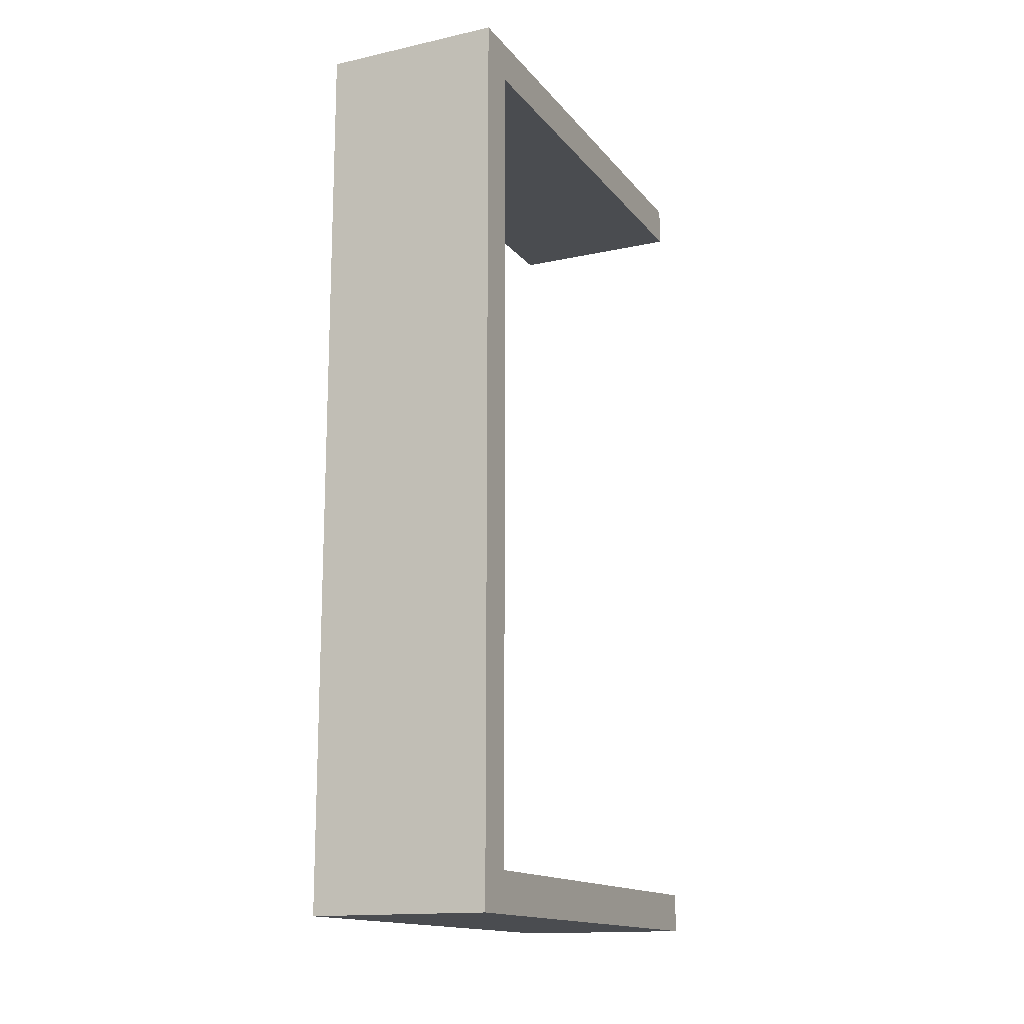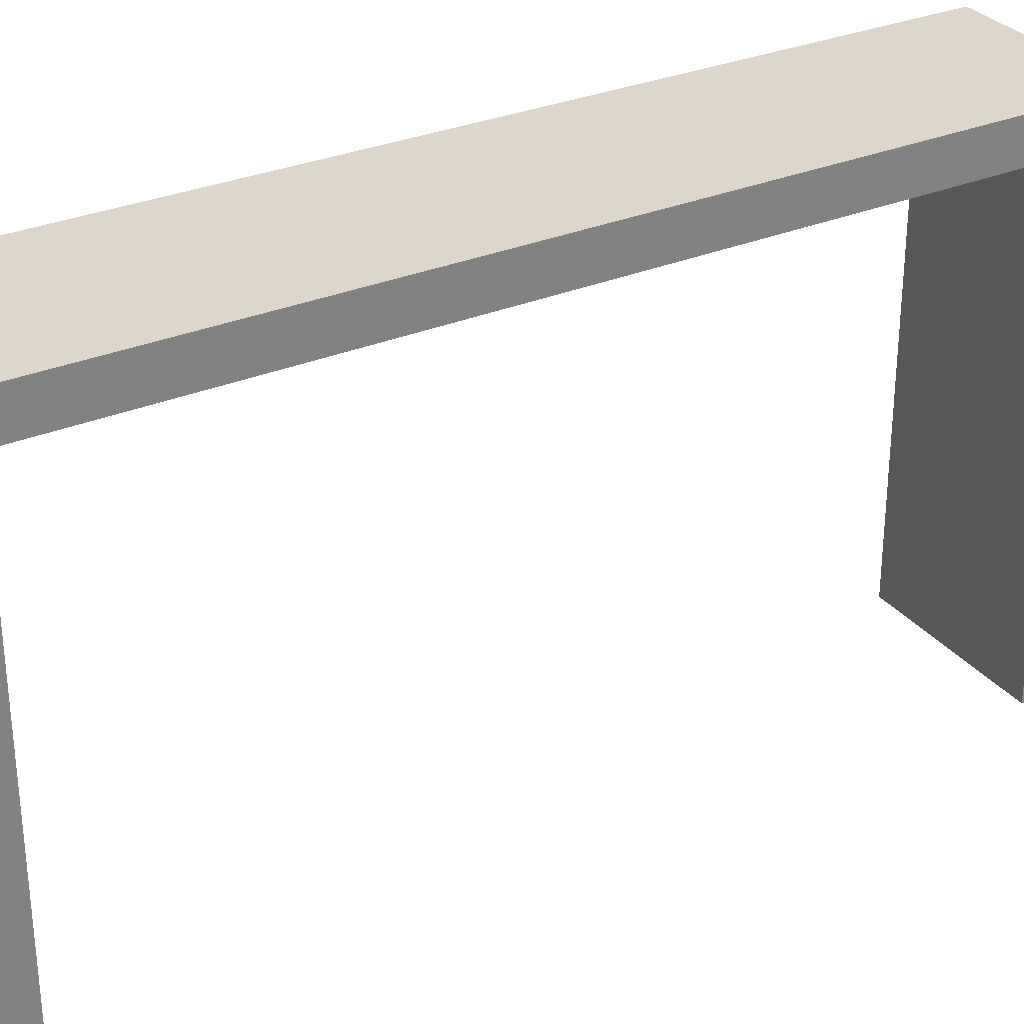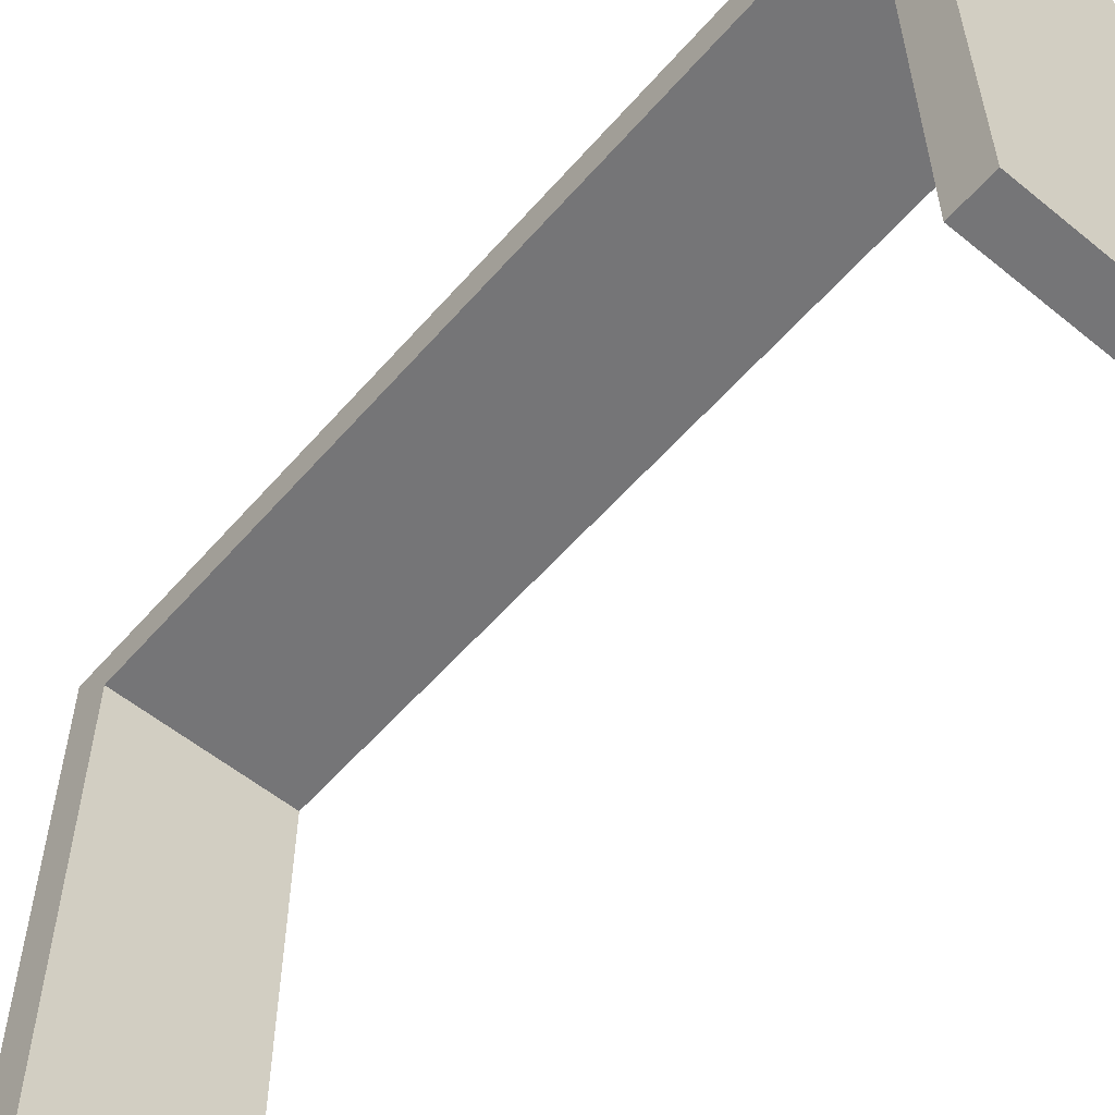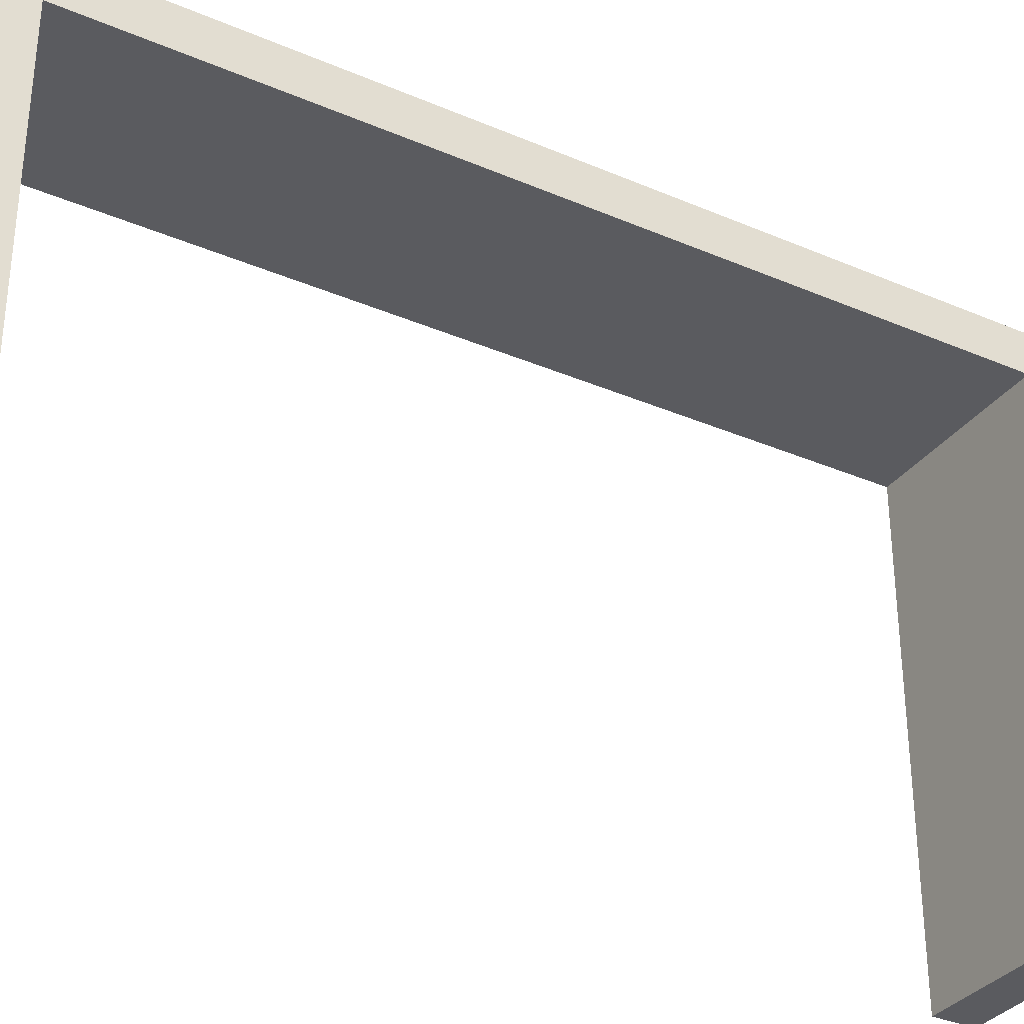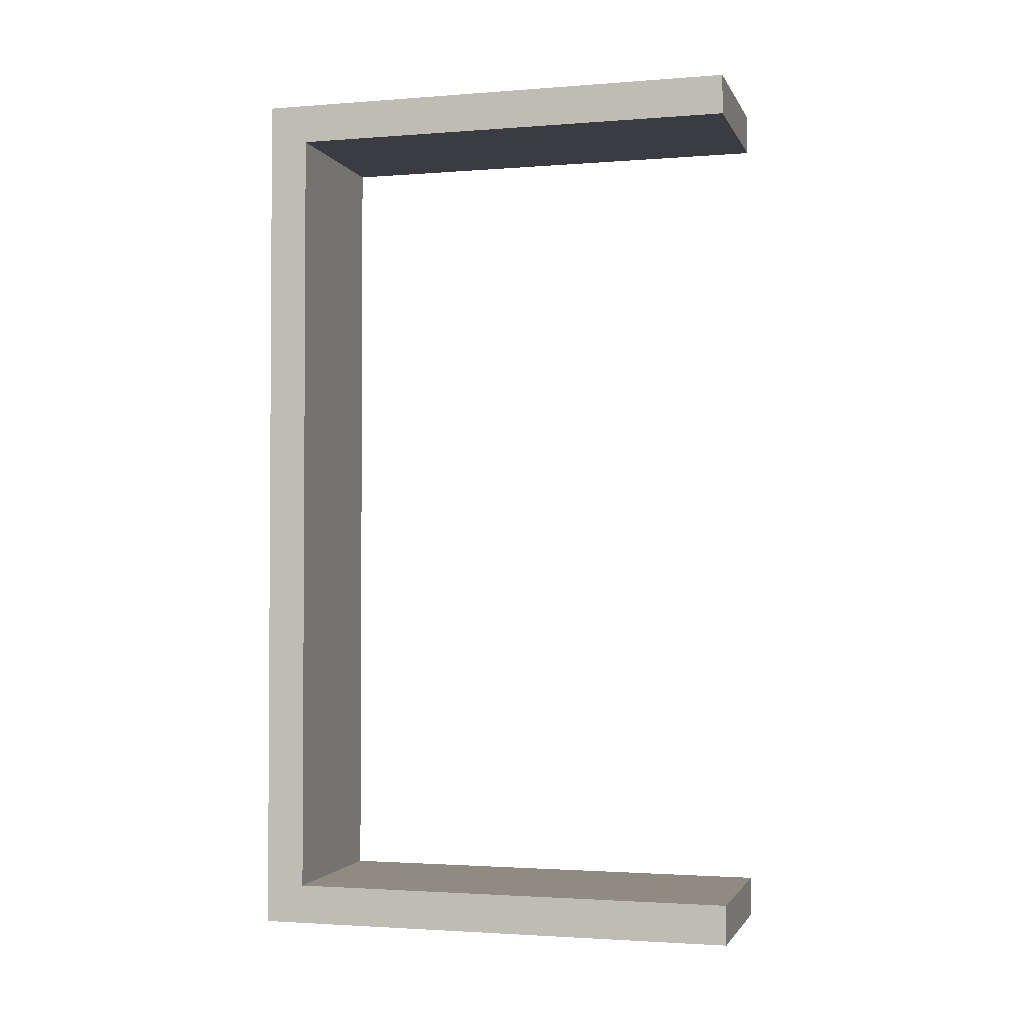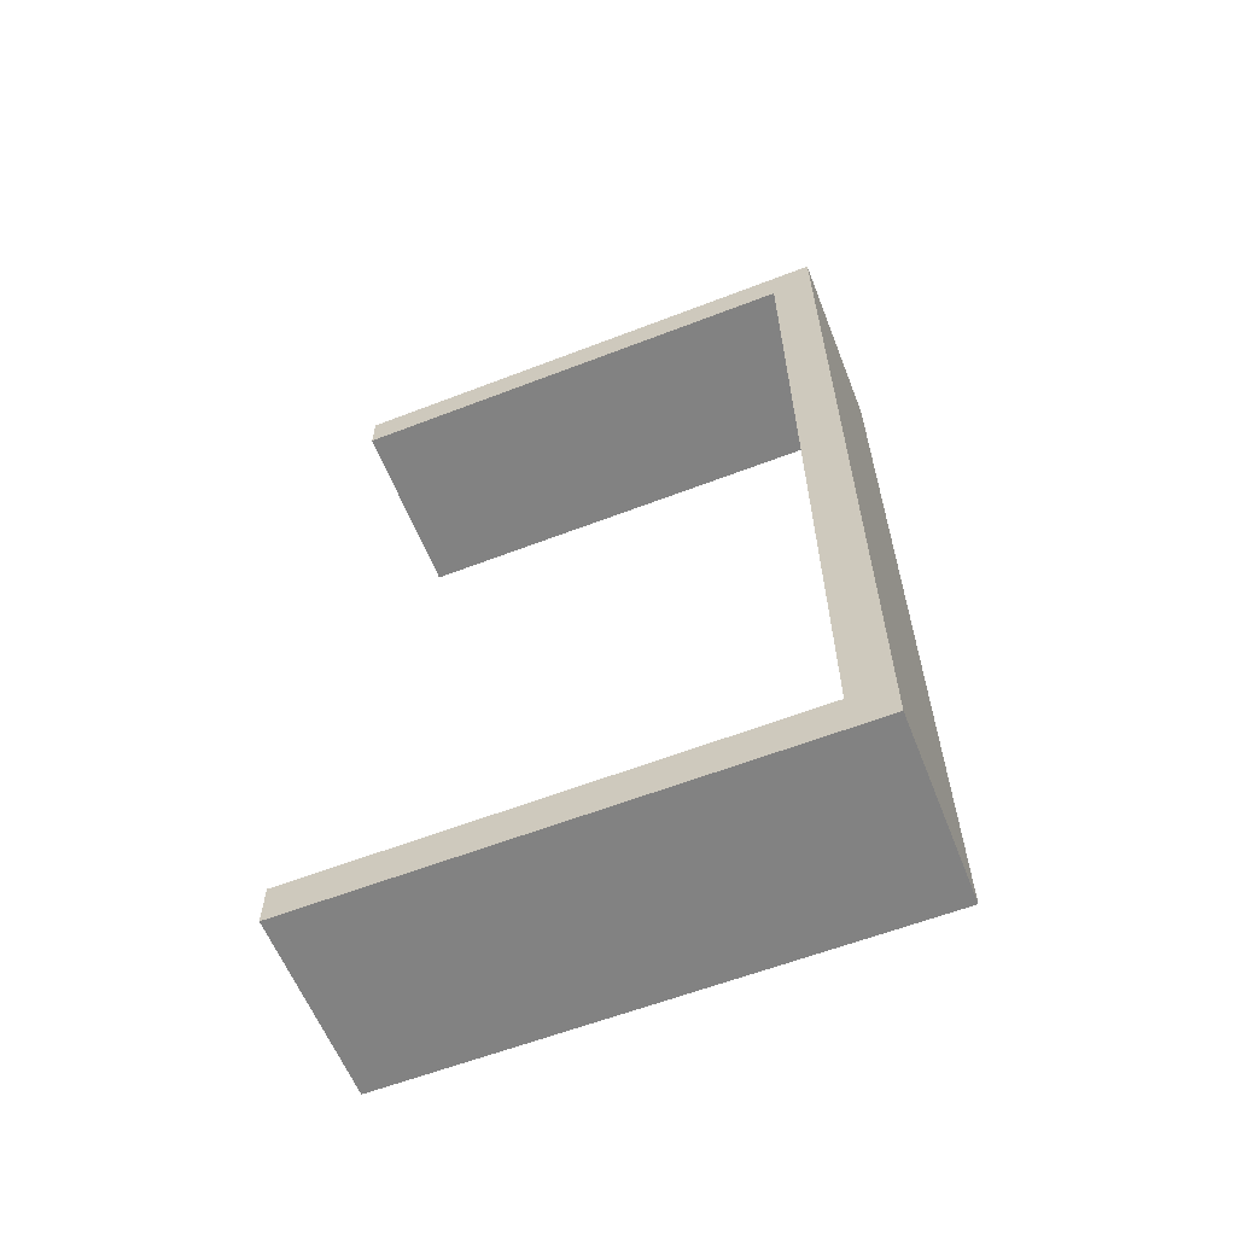
<metadata>
{"format":"obj","ext":"obj","renderer":"f3d","projection":"perspective","resolution":1024,"background":"white","views":[{"elev":-15.1,"azim":-155.0,"up":"+Z"},{"elev":30.6,"azim":-121.2,"up":"+Y"},{"elev":-56.6,"azim":139.6,"up":"+Y"},{"elev":-33.3,"azim":59.5,"up":"+Y"},{"elev":-2.2,"azim":-74.5,"up":"+Z"},{"elev":-60.7,"azim":111.5,"up":"+Z"}]}
</metadata>
<code>
o FireplaceFrame
g RSide
v 0 0 0.384
v -5.811e-07 0 0.584
v 0 2.3 0.384
v -5.811e-07 2.3 0.584
v -0.9 0 0.584
v -0.9 2.3 0.584
v -0.9 0 0.384
v -0.9 2.3 0.384
f 3 4 2 1
f 4 6 5 2
f 6 8 7 5
f 8 3 1 7
f 8 6 4 3
f 1 2 5 7
g LSide
v 9.537e-06 1.311e-05 -3.866
v 8.956e-06 1.311e-05 -3.666
v 9.537e-06 2.3 -3.866
v 8.956e-06 2.3 -3.666
v -0.9 1.311e-05 -3.666
v -0.9 2.3 -3.666
v -0.9 1.311e-05 -3.866
v -0.9 2.3 -3.866
f 11 12 10 9
f 12 14 13 10
f 14 16 15 13
f 16 11 9 15
f 16 14 12 11
f 9 10 13 15
g Top
v -2.384e-07 2.3 0.584
v -2.384e-07 2.5 0.584
v 1.289e-05 2.3 -3.866
v 1.289e-05 2.5 -3.866
v -0.9 2.5 0.584
v -0.9 2.5 -3.866
v -0.9 2.3 0.584
v -0.9 2.3 -3.866
f 19 20 18 17
f 20 22 21 18
f 22 24 23 21
f 24 19 17 23
f 24 22 20 19
f 17 18 21 23

</code>
